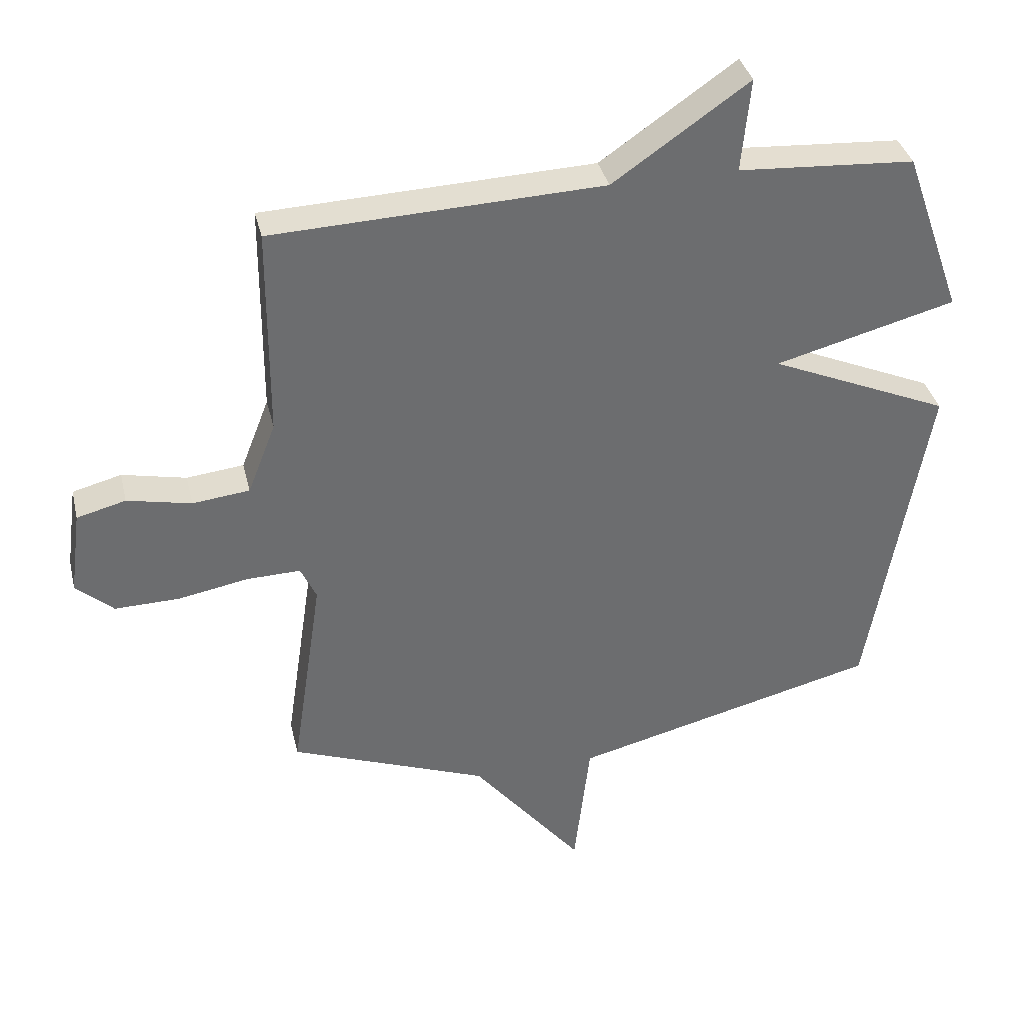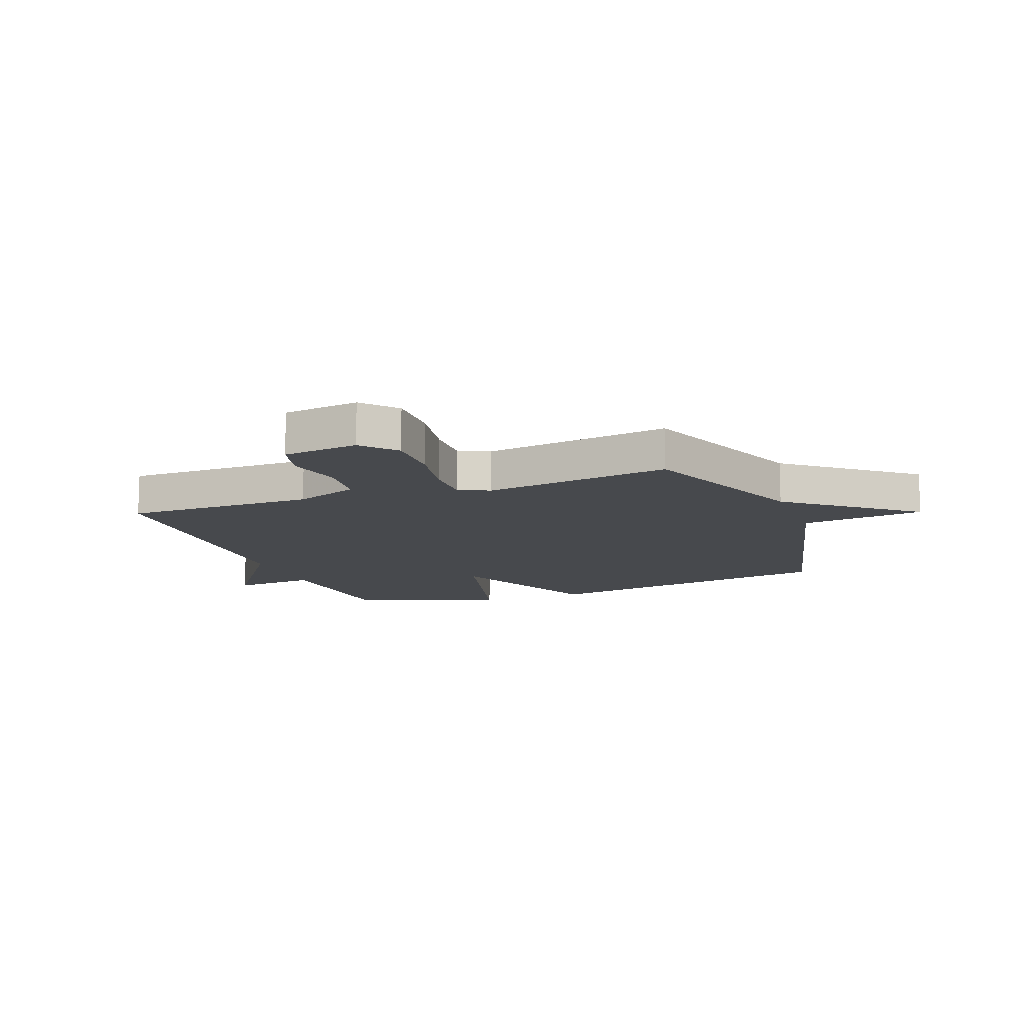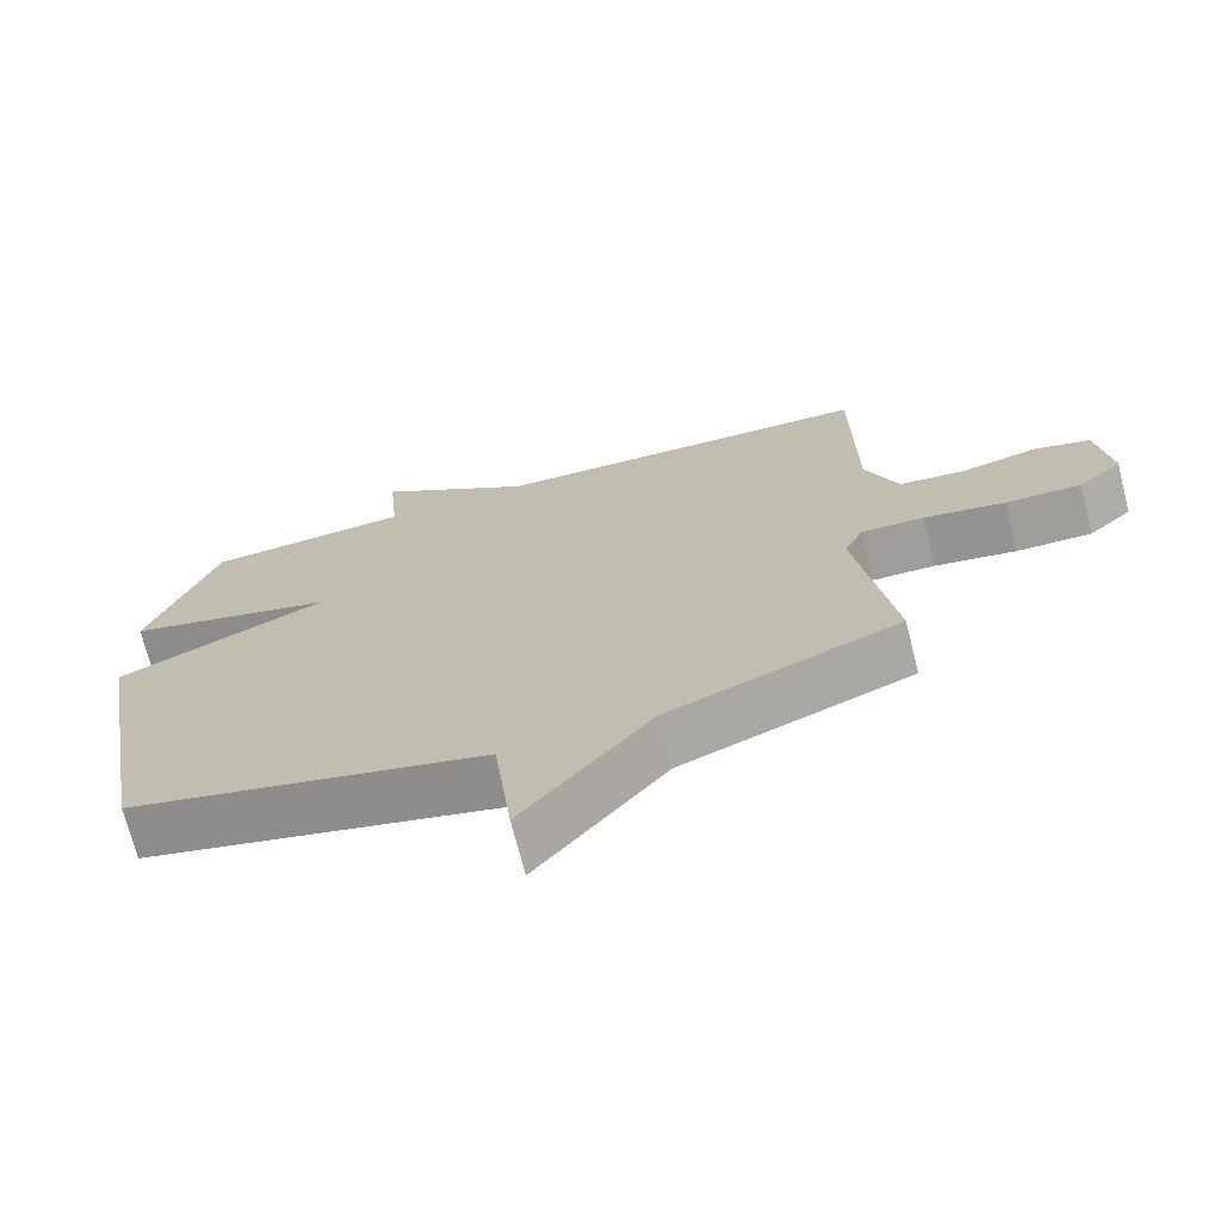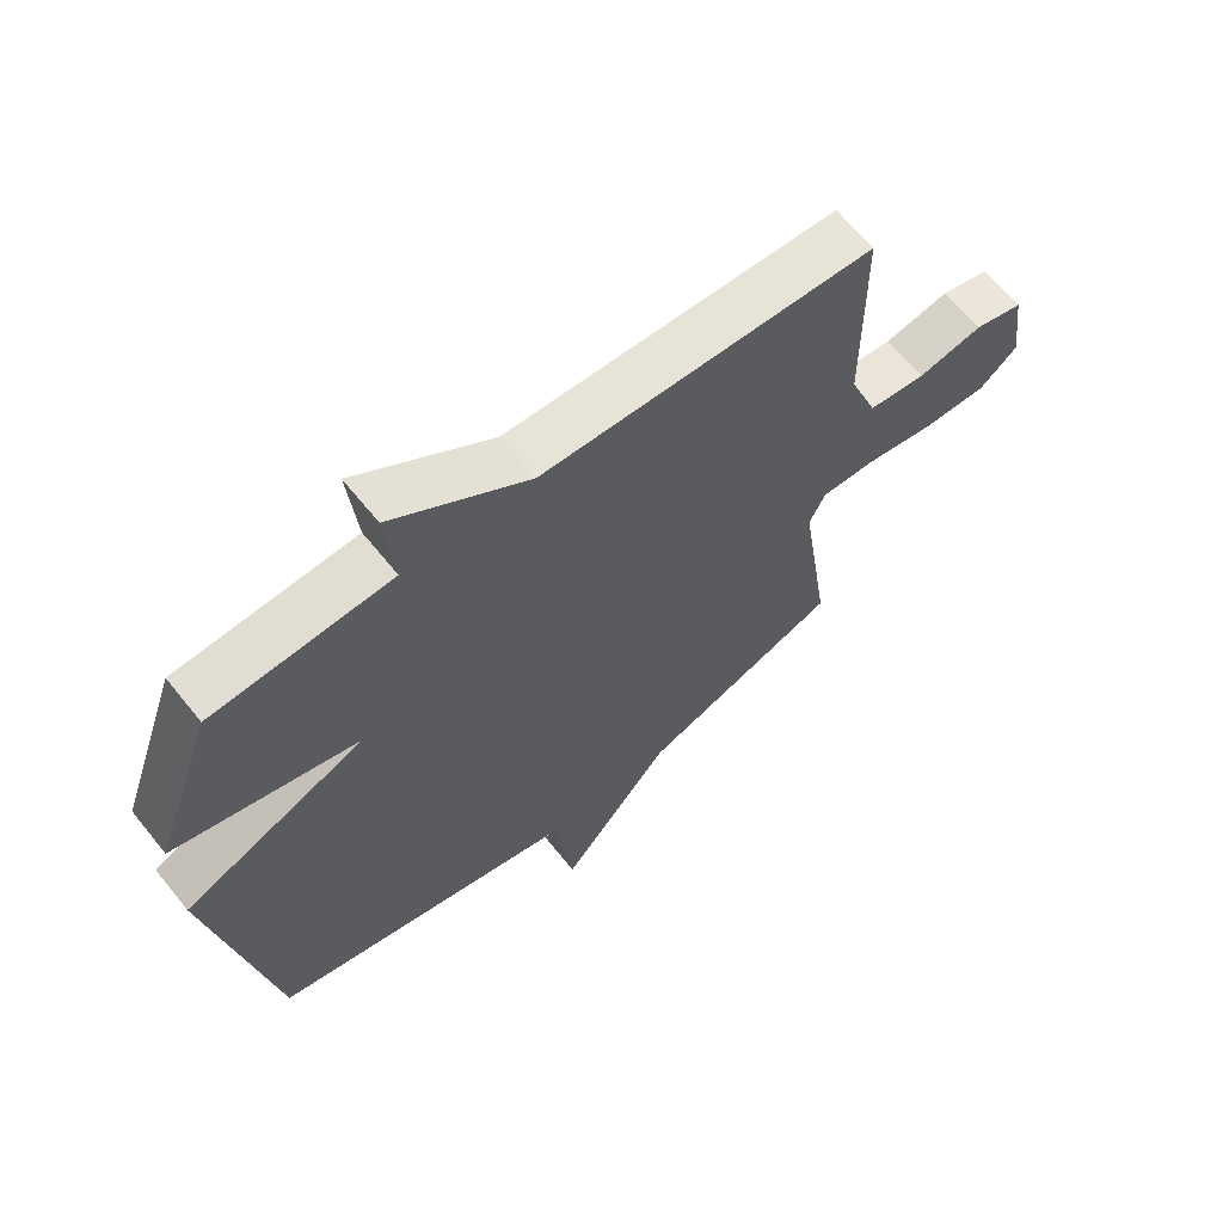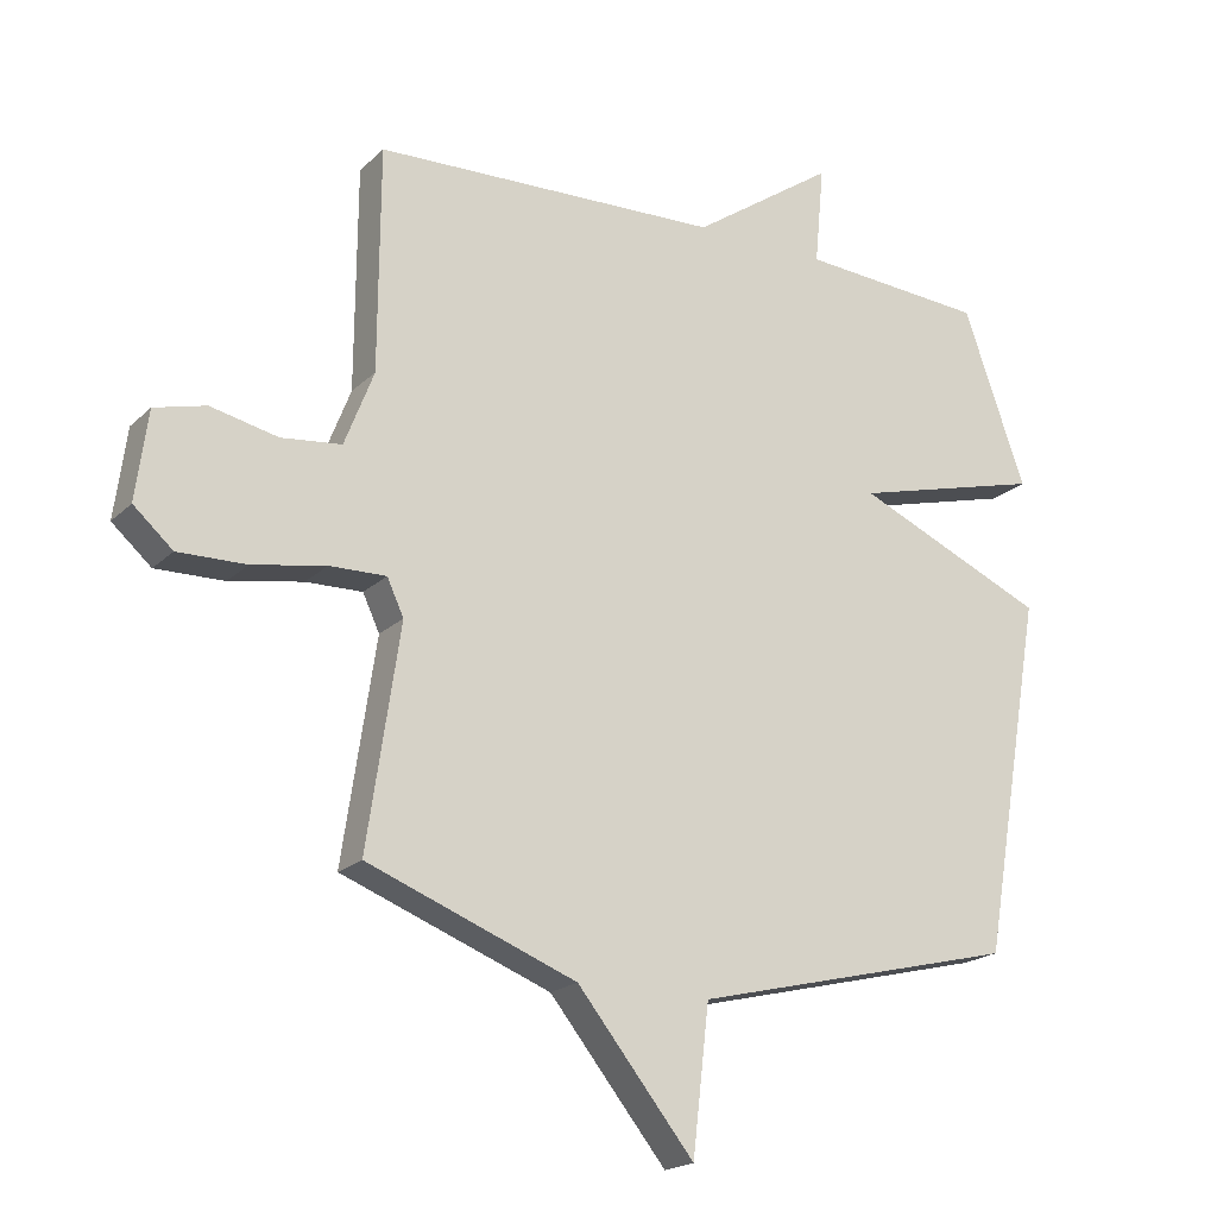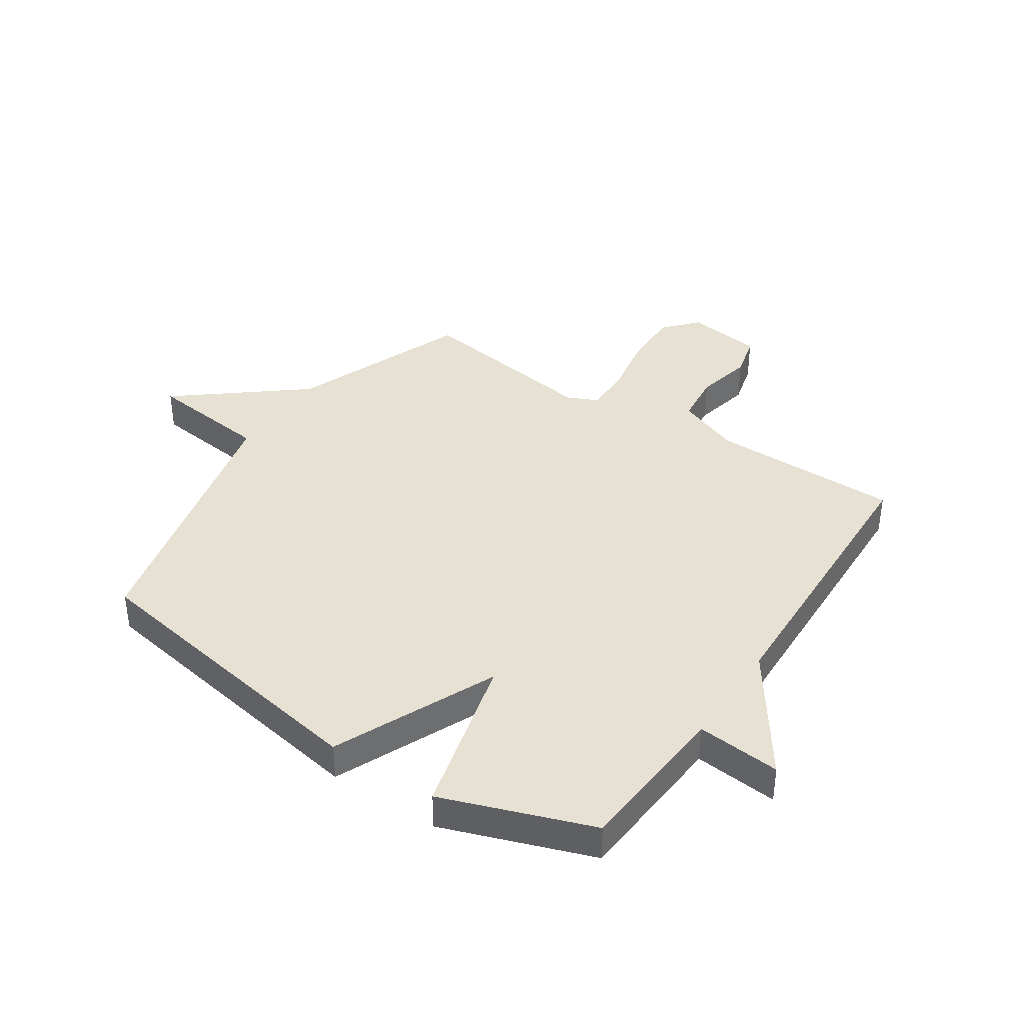
<metadata>
{"format":"obj","ext":"obj","renderer":"f3d","projection":"perspective","resolution":1024,"background":"white","views":[{"elev":36.4,"azim":166.9,"up":"+Z"},{"elev":-12.1,"azim":110.6,"up":"+Y"},{"elev":-71.2,"azim":14.3,"up":"+Z"},{"elev":64.6,"azim":-38.8,"up":"+Z"},{"elev":-19.7,"azim":148.9,"up":"+Z"},{"elev":38.7,"azim":-56.3,"up":"+Y"}]}
</metadata>
<code>
v 0.5 0.07 -0.5
v 0.187 0.07 -0.62
v 0.012 0.07 -0.837
v -0.013 0.07 -0.62
v -0.5 0.07 -0.5
v -0.593 0.07 0.037
v -0.307 0.07 0.162
v -0.593 0.07 0.237
v -0.5 0.07 0.5
v -0.221 0.07 0.519
v -0.235 0.07 0.667
v -0.021 0.07 0.519
v 0.5 0.07 0.5
v 0.502 0.07 0.166
v 0.546 0.07 0.053
v 0.636 0.07 0.043
v 0.737 0.07 0.065
v 0.814 0.07 0.045
v 0.832 0.07 -0.089
v 0.773 0.07 -0.141
v 0.671 0.07 -0.139
v 0.561 0.07 -0.119
v 0.476 0.07 -0.117
v 0.451 0.07 -0.171
v 0.5 0 -0.5
v 0.187 0 -0.62
v 0.012 0 -0.837
v -0.013 0 -0.62
v -0.5 0 -0.5
v -0.593 0 0.037
v -0.307 0 0.162
v -0.593 0 0.237
v -0.5 0 0.5
v -0.221 0 0.519
v -0.235 0 0.667
v -0.021 0 0.519
v 0.5 0 0.5
v 0.502 0 0.166
v 0.546 0 0.053
v 0.636 0 0.043
v 0.737 0 0.065
v 0.814 0 0.045
v 0.832 0 -0.089
v 0.773 0 -0.141
v 0.671 0 -0.139
v 0.561 0 -0.119
v 0.476 0 -0.117
v 0.451 0 -0.171
f 20 21 22
f 19 20 22
f 18 19 22
f 17 18 22
f 16 17 22
f 15 16 22 23
f 14 15 23 24
f 12 13 14 24
f 24 1 2
f 12 24 2
f 11 12 2
f 10 11 2
f 7 8 9 10
f 4 5 6 7
f 2 3 4
f 2 4 7 10
f 46 45 44
f 46 44 43
f 46 43 42
f 46 42 41
f 46 41 40
f 47 46 40 39
f 48 47 39 38
f 48 38 37 36
f 26 25 48
f 26 48 36
f 26 36 35
f 26 35 34
f 34 33 32 31
f 31 30 29 28
f 28 27 26
f 34 31 28 26
f 1 25 26 2
f 2 26 27 3
f 3 27 28 4
f 4 28 29 5
f 5 29 30 6
f 6 30 31 7
f 7 31 32 8
f 8 32 33 9
f 9 33 34 10
f 10 34 35 11
f 11 35 36 12
f 12 36 37 13
f 13 37 38 14
f 14 38 39 15
f 15 39 40 16
f 16 40 41 17
f 17 41 42 18
f 18 42 43 19
f 19 43 44 20
f 20 44 45 21
f 21 45 46 22
f 22 46 47 23
f 23 47 48 24
f 24 48 25 1

</code>
